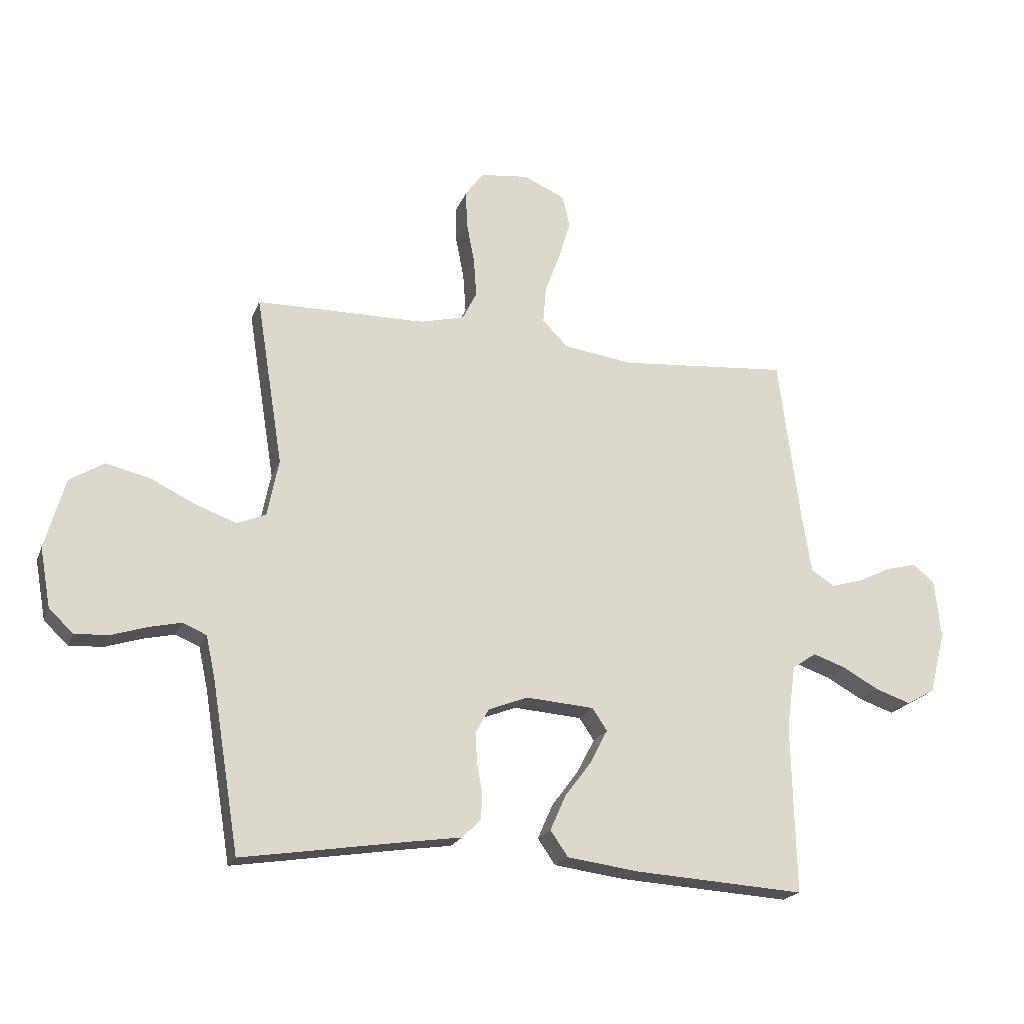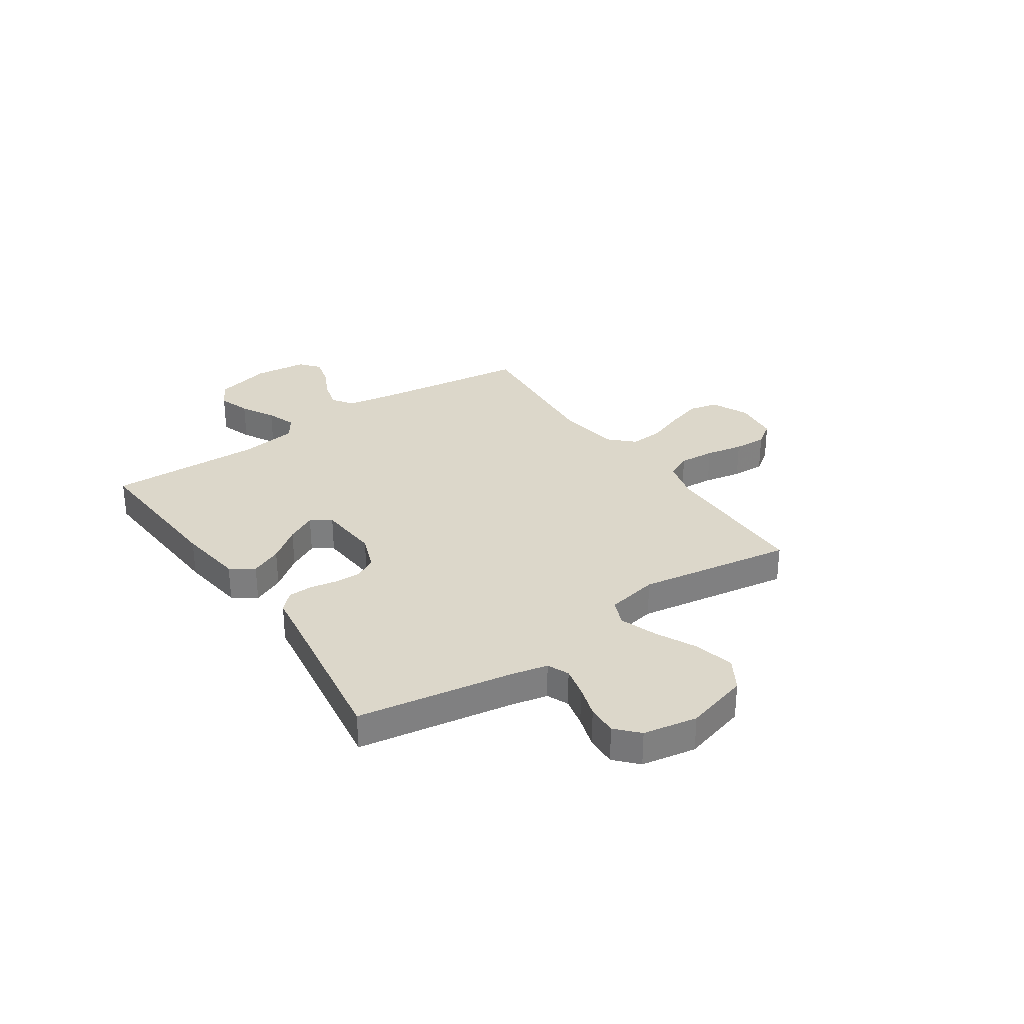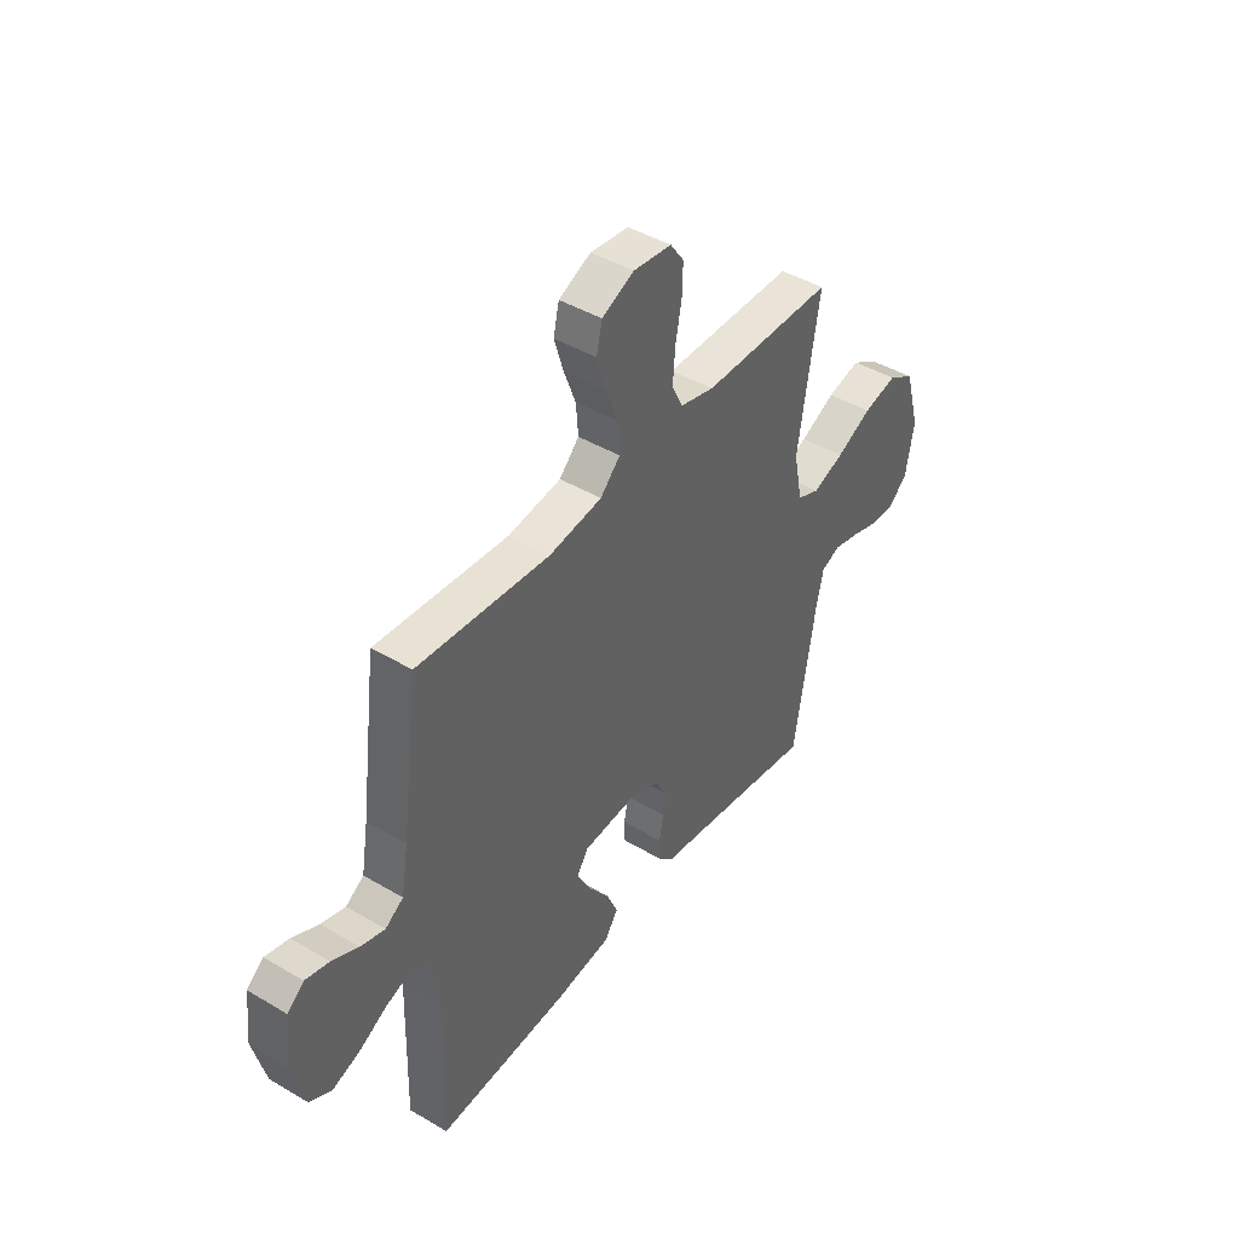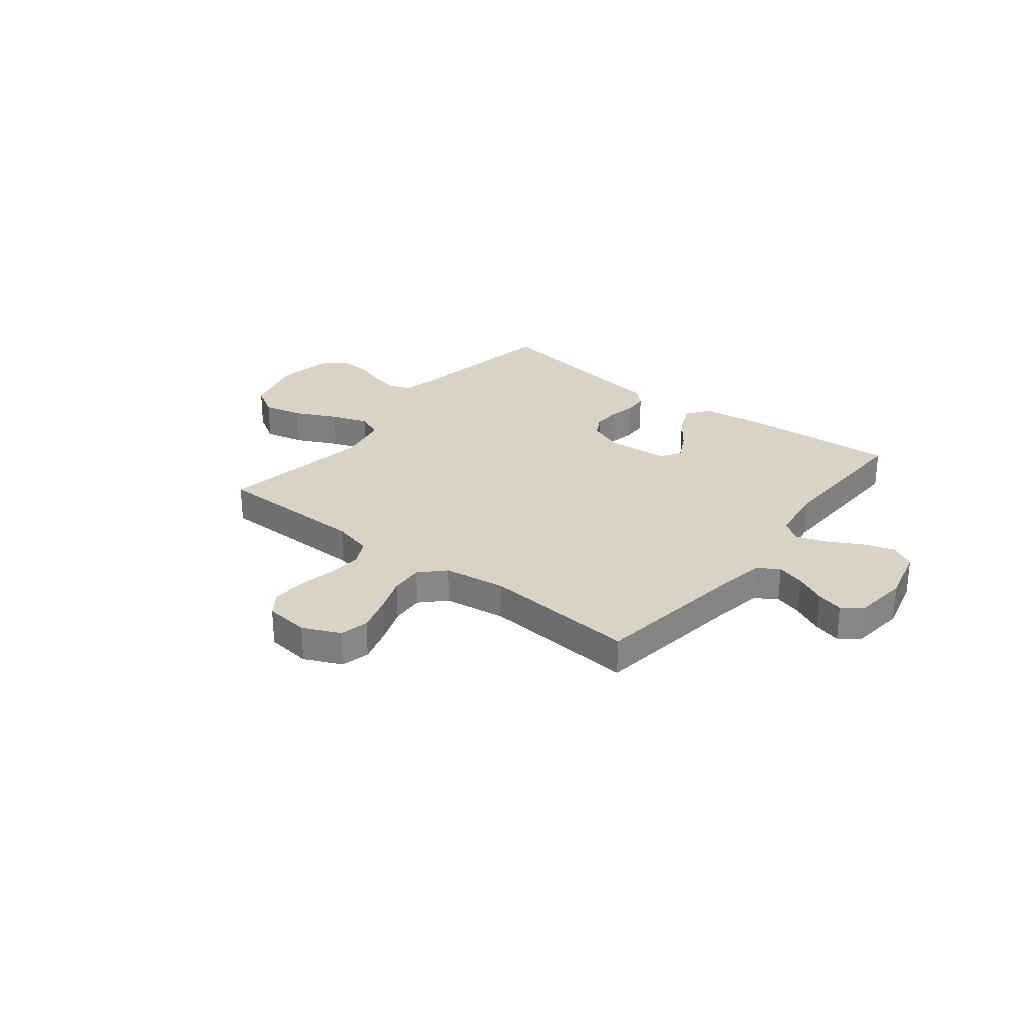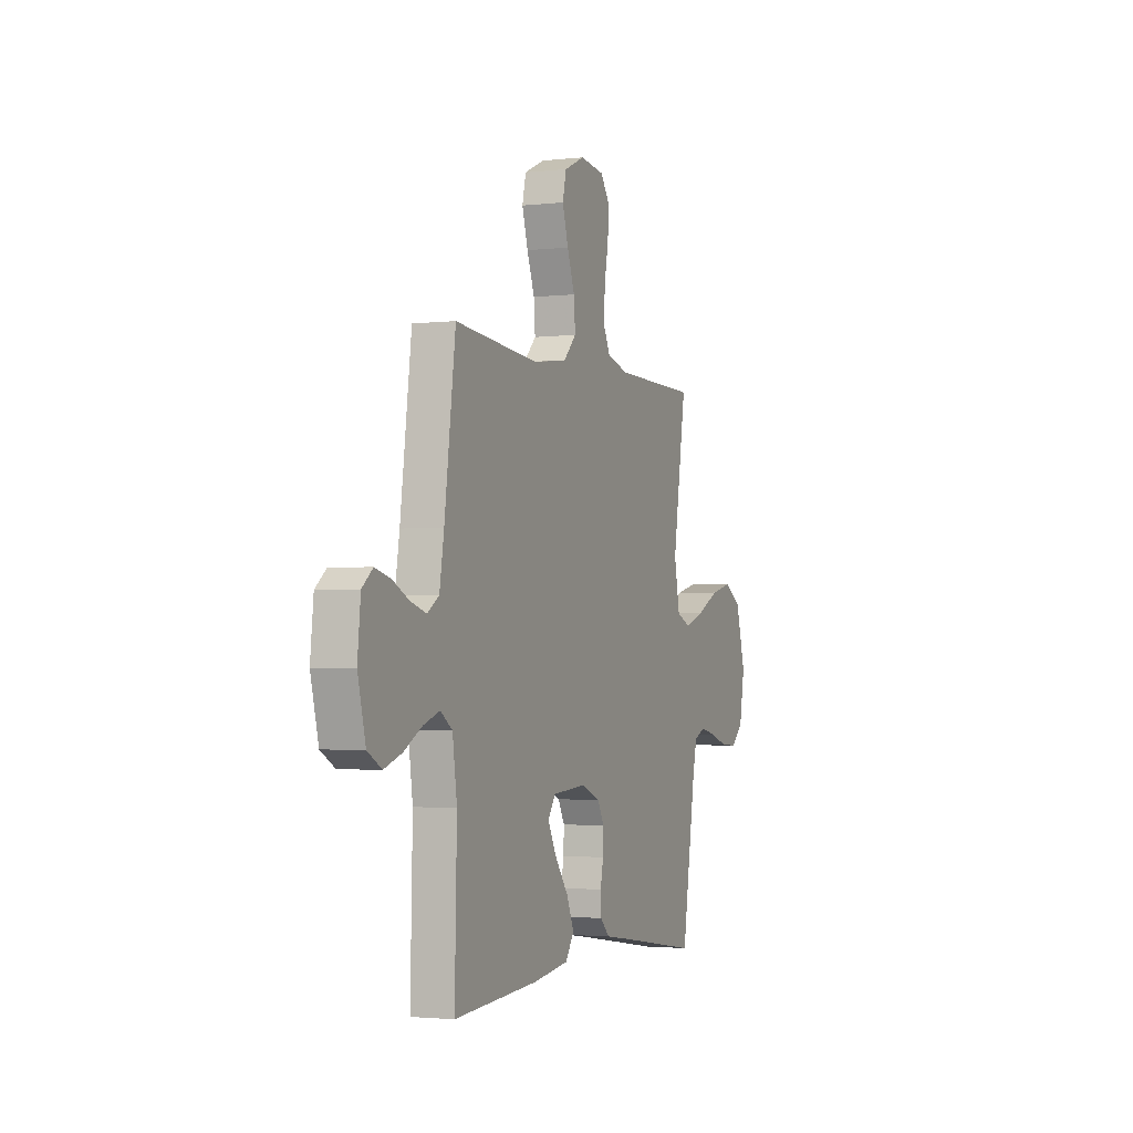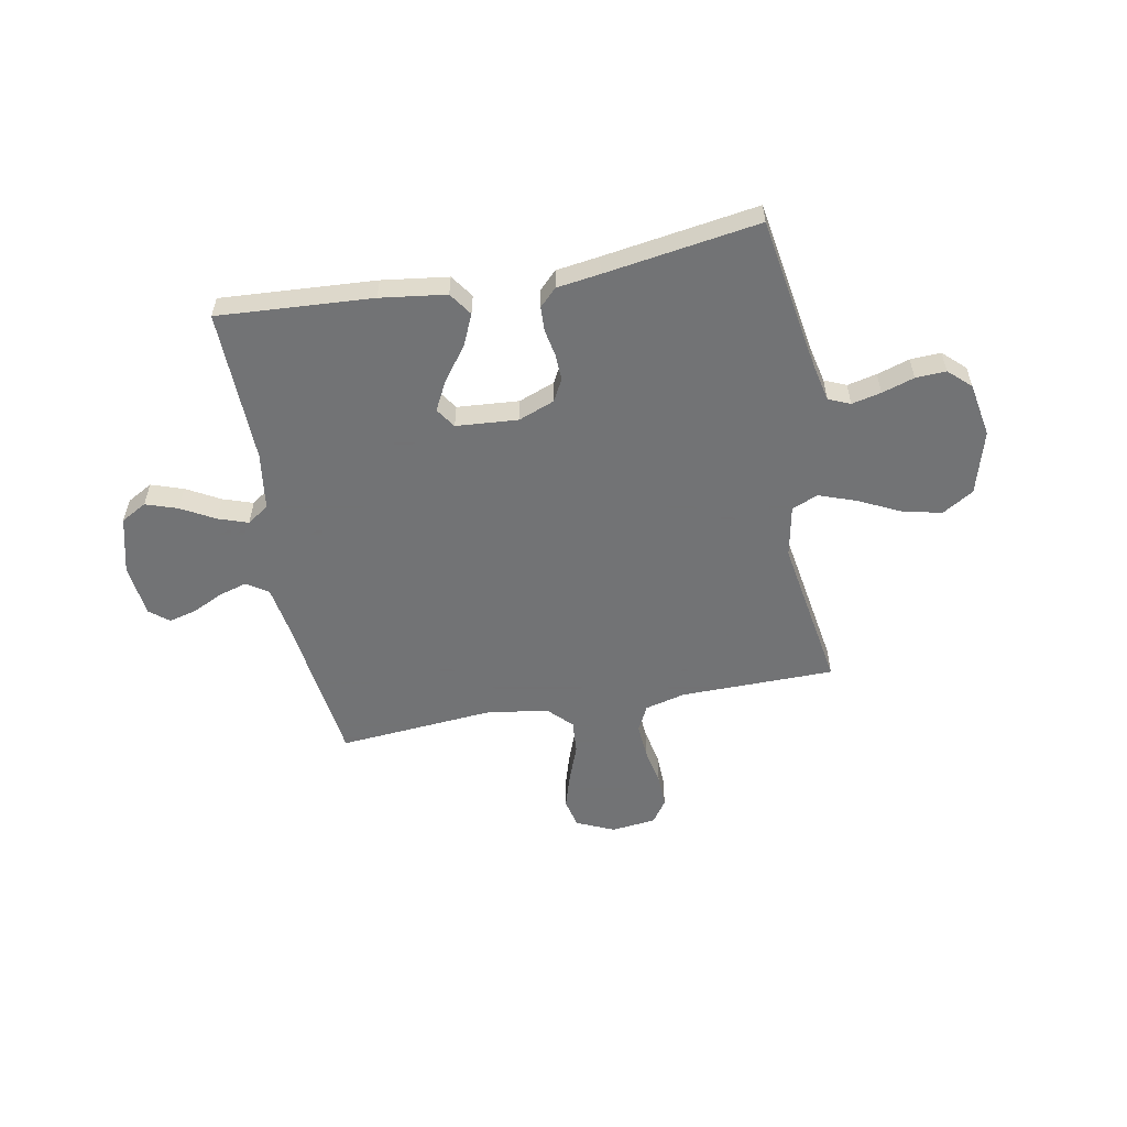
<metadata>
{"format":"obj","ext":"obj","renderer":"f3d","projection":"perspective","resolution":1024,"background":"white","views":[{"elev":-20.3,"azim":-17.4,"up":"+Z"},{"elev":30.8,"azim":-124.3,"up":"+Y"},{"elev":43.6,"azim":124.9,"up":"+Z"},{"elev":28.0,"azim":38.3,"up":"+Y"},{"elev":-2.4,"azim":111.8,"up":"+Z"},{"elev":-55.7,"azim":-169.4,"up":"+Y"}]}
</metadata>
<code>
v -0.5 0.07 0.5
v -0.2 0.07 0.503
v -0.122 0.07 0.523
v -0.097 0.07 0.573
v -0.102 0.07 0.642
v -0.116 0.07 0.715
v -0.118 0.07 0.779
v -0.087 0.07 0.823
v 0 0.07 0.833
v 0.073 0.07 0.8
v 0.086 0.07 0.744
v 0.065 0.07 0.675
v 0.038 0.07 0.603
v 0.033 0.07 0.538
v 0.078 0.07 0.492
v 0.2 0.07 0.475
v 0.5 0.07 0.5
v 0.539 0.07 0.2
v 0.555 0.07 0.103
v 0.596 0.07 0.076
v 0.651 0.07 0.092
v 0.711 0.07 0.121
v 0.765 0.07 0.135
v 0.803 0.07 0.104
v 0.814 0.07 0
v 0.786 0.07 -0.109
v 0.736 0.07 -0.137
v 0.674 0.07 -0.116
v 0.609 0.07 -0.08
v 0.551 0.07 -0.06
v 0.509 0.07 -0.089
v 0.493 0.07 -0.2
v 0.5 0.07 -0.5
v 0.2 0.07 -0.481
v 0.072 0.07 -0.464
v 0.041 0.07 -0.419
v 0.068 0.07 -0.358
v 0.116 0.07 -0.294
v 0.146 0.07 -0.236
v 0.12 0.07 -0.197
v 0 0.07 -0.188
v -0.07 0.07 -0.215
v -0.093 0.07 -0.258
v -0.091 0.07 -0.31
v -0.081 0.07 -0.362
v -0.083 0.07 -0.409
v -0.116 0.07 -0.442
v -0.2 0.07 -0.454
v -0.5 0.07 -0.5
v -0.549 0.07 -0.2
v -0.565 0.07 -0.127
v -0.607 0.07 -0.109
v -0.664 0.07 -0.122
v -0.727 0.07 -0.142
v -0.786 0.07 -0.145
v -0.829 0.07 -0.105
v -0.848 0.07 0
v -0.813 0.07 0.124
v -0.752 0.07 0.161
v -0.675 0.07 0.143
v -0.595 0.07 0.104
v -0.523 0.07 0.078
v -0.472 0.07 0.099
v -0.452 0.07 0.2
v -0.5 0 0.5
v -0.2 0 0.503
v -0.122 0 0.523
v -0.097 0 0.573
v -0.102 0 0.642
v -0.116 0 0.715
v -0.118 0 0.779
v -0.087 0 0.823
v 0 0 0.833
v 0.073 0 0.8
v 0.086 0 0.744
v 0.065 0 0.675
v 0.038 0 0.603
v 0.033 0 0.538
v 0.078 0 0.492
v 0.2 0 0.475
v 0.5 0 0.5
v 0.539 0 0.2
v 0.555 0 0.103
v 0.596 0 0.076
v 0.651 0 0.092
v 0.711 0 0.121
v 0.765 0 0.135
v 0.803 0 0.104
v 0.814 0 0
v 0.786 0 -0.109
v 0.736 0 -0.137
v 0.674 0 -0.116
v 0.609 0 -0.08
v 0.551 0 -0.06
v 0.509 0 -0.089
v 0.493 0 -0.2
v 0.5 0 -0.5
v 0.2 0 -0.481
v 0.072 0 -0.464
v 0.041 0 -0.419
v 0.068 0 -0.358
v 0.116 0 -0.294
v 0.146 0 -0.236
v 0.12 0 -0.197
v 0 0 -0.188
v -0.07 0 -0.215
v -0.093 0 -0.258
v -0.091 0 -0.31
v -0.081 0 -0.362
v -0.083 0 -0.409
v -0.116 0 -0.442
v -0.2 0 -0.454
v -0.5 0 -0.5
v -0.549 0 -0.2
v -0.565 0 -0.127
v -0.607 0 -0.109
v -0.664 0 -0.122
v -0.727 0 -0.142
v -0.786 0 -0.145
v -0.829 0 -0.105
v -0.848 0 0
v -0.813 0 0.124
v -0.752 0 0.161
v -0.675 0 0.143
v -0.595 0 0.104
v -0.523 0 0.078
v -0.472 0 0.099
v -0.452 0 0.2
f 58 59 60 61
f 58 61 62
f 57 58 62
f 56 57 62
f 53 54 55 56
f 52 53 56 62
f 51 52 62 63
f 48 49 50
f 48 50 51 63
f 44 45 46 47
f 43 44 47 48
f 42 43 48 63
f 35 36 37 38
f 35 38 39
f 32 33 34 35
f 31 32 35 39
f 30 31 39 40
f 26 27 28 29
f 26 29 30
f 25 26 30
f 24 25 30
f 21 22 23 24
f 20 21 24 30
f 19 20 30 40
f 16 17 18
f 15 16 18 19
f 10 11 12 13
f 8 9 10 13
f 8 13 14
f 5 6 7 8
f 4 5 8 14
f 3 4 14 15
f 64 1 2
f 41 42 63 64
f 19 40 41 64
f 15 19 64
f 2 3 15 64
f 125 124 123 122
f 126 125 122
f 126 122 121
f 126 121 120
f 120 119 118 117
f 126 120 117 116
f 127 126 116 115
f 114 113 112
f 127 115 114 112
f 111 110 109 108
f 112 111 108 107
f 127 112 107 106
f 102 101 100 99
f 103 102 99
f 99 98 97 96
f 103 99 96 95
f 104 103 95 94
f 93 92 91 90
f 94 93 90
f 94 90 89
f 94 89 88
f 88 87 86 85
f 94 88 85 84
f 104 94 84 83
f 82 81 80
f 83 82 80 79
f 77 76 75 74
f 77 74 73 72
f 78 77 72
f 72 71 70 69
f 78 72 69 68
f 79 78 68 67
f 66 65 128
f 128 127 106 105
f 128 105 104 83
f 128 83 79
f 128 79 67 66
f 1 65 66 2
f 2 66 67 3
f 3 67 68 4
f 4 68 69 5
f 5 69 70 6
f 6 70 71 7
f 7 71 72 8
f 8 72 73 9
f 9 73 74 10
f 10 74 75 11
f 11 75 76 12
f 12 76 77 13
f 13 77 78 14
f 14 78 79 15
f 15 79 80 16
f 16 80 81 17
f 17 81 82 18
f 18 82 83 19
f 19 83 84 20
f 20 84 85 21
f 21 85 86 22
f 22 86 87 23
f 23 87 88 24
f 24 88 89 25
f 25 89 90 26
f 26 90 91 27
f 27 91 92 28
f 28 92 93 29
f 29 93 94 30
f 30 94 95 31
f 31 95 96 32
f 32 96 97 33
f 33 97 98 34
f 34 98 99 35
f 35 99 100 36
f 36 100 101 37
f 37 101 102 38
f 38 102 103 39
f 39 103 104 40
f 40 104 105 41
f 41 105 106 42
f 42 106 107 43
f 43 107 108 44
f 44 108 109 45
f 45 109 110 46
f 46 110 111 47
f 47 111 112 48
f 48 112 113 49
f 49 113 114 50
f 50 114 115 51
f 51 115 116 52
f 52 116 117 53
f 53 117 118 54
f 54 118 119 55
f 55 119 120 56
f 56 120 121 57
f 57 121 122 58
f 58 122 123 59
f 59 123 124 60
f 60 124 125 61
f 61 125 126 62
f 62 126 127 63
f 63 127 128 64
f 64 128 65 1

</code>
